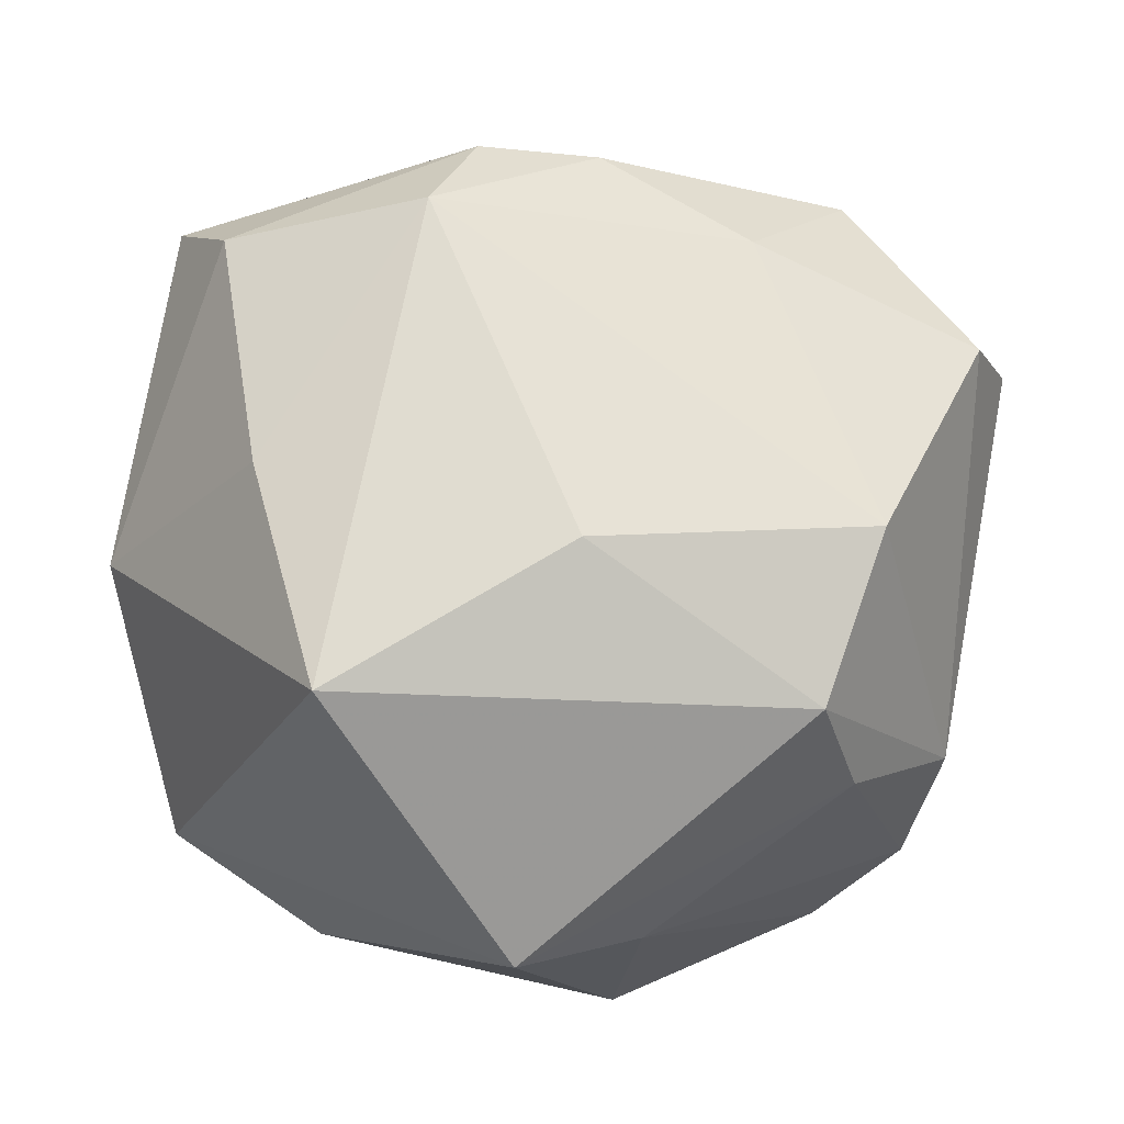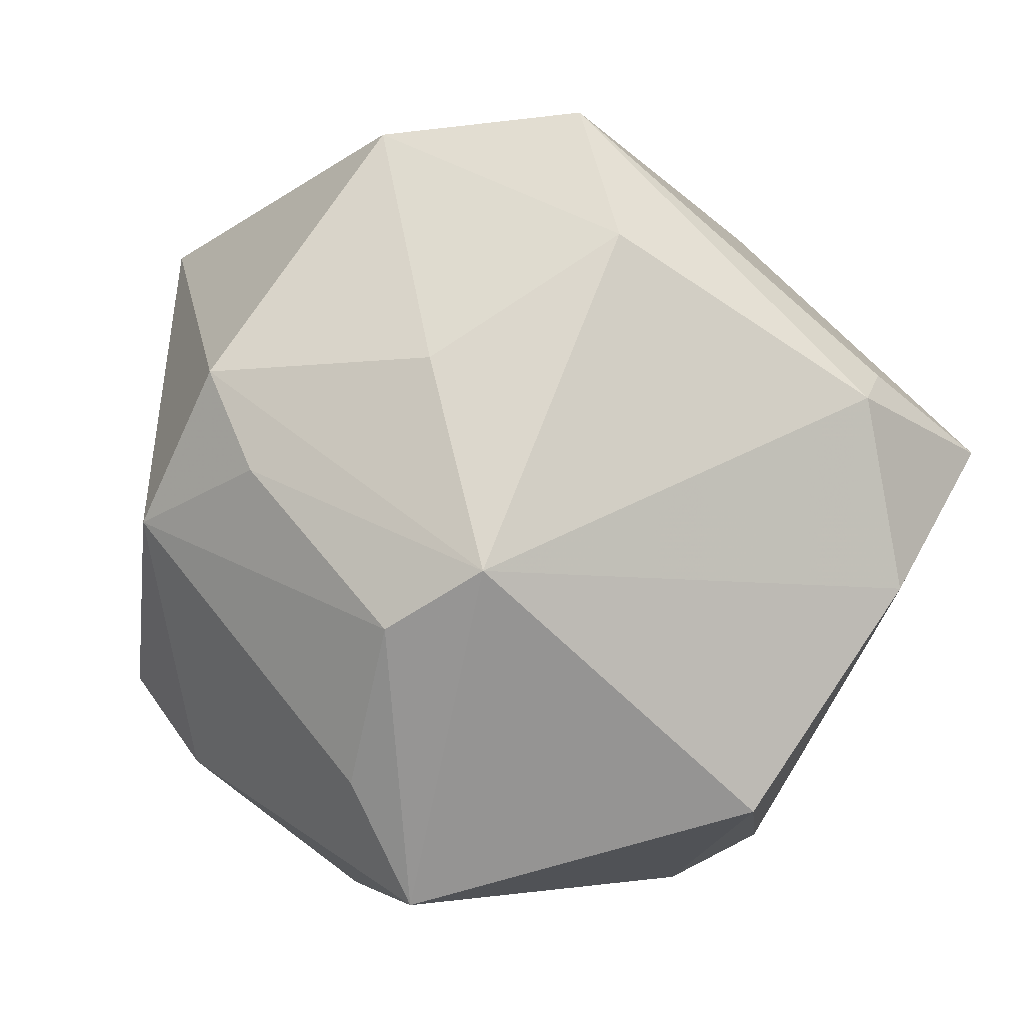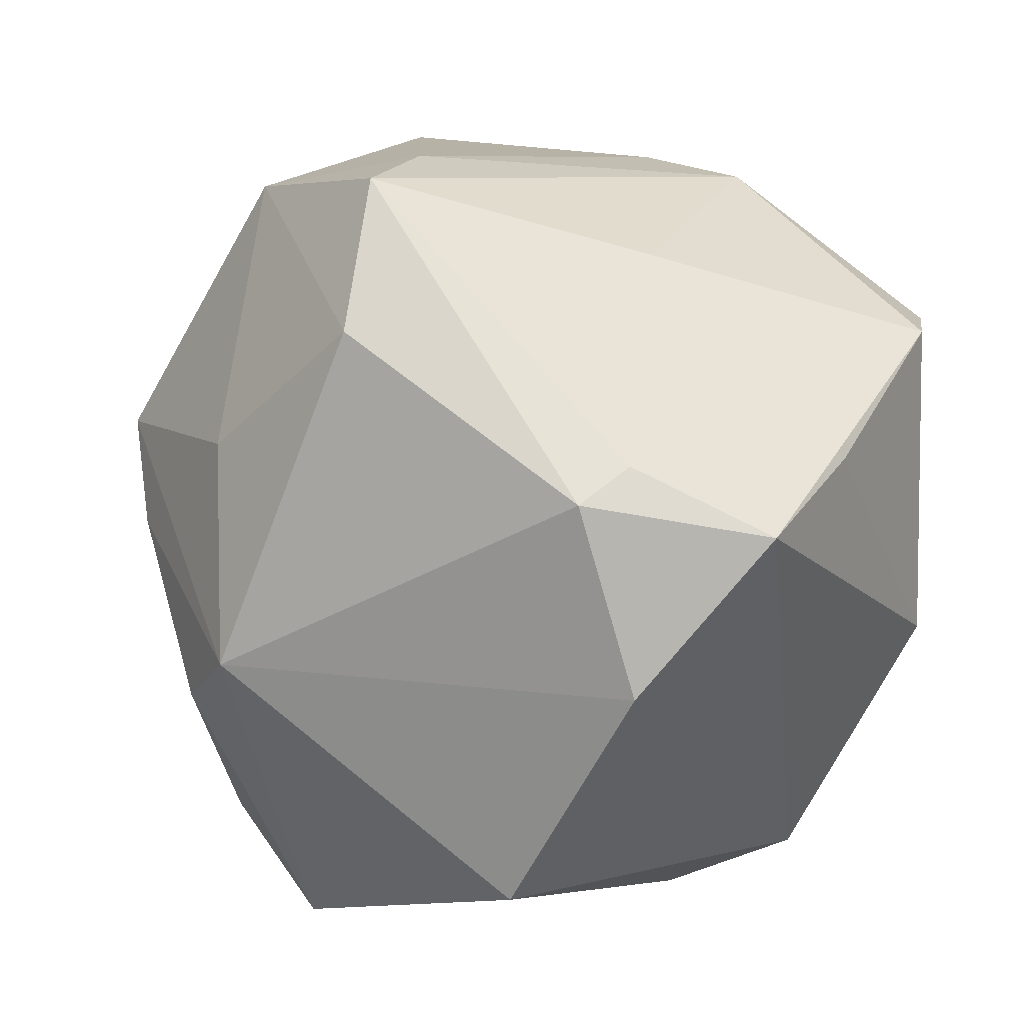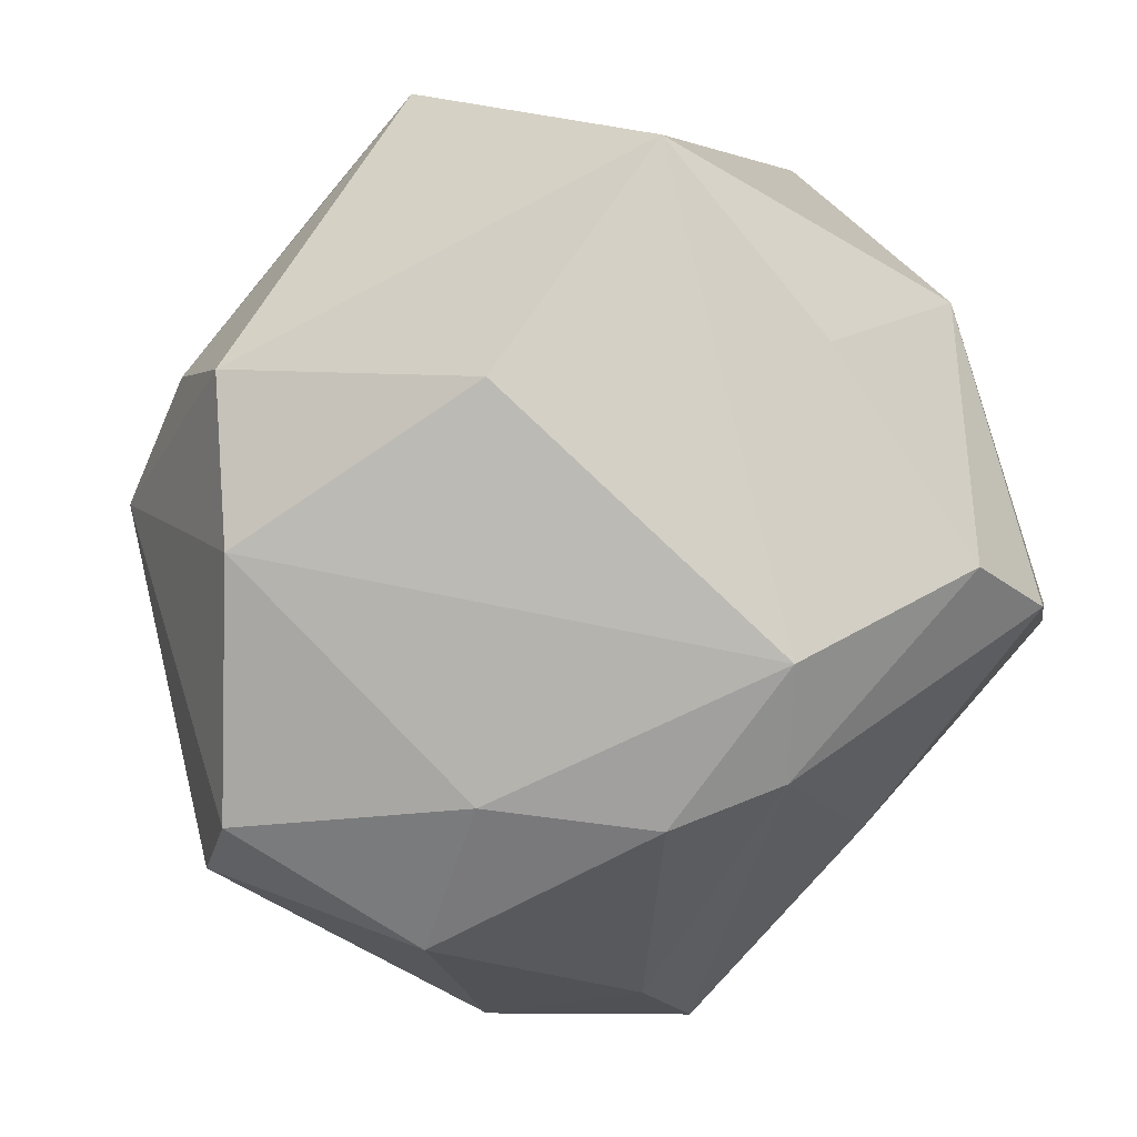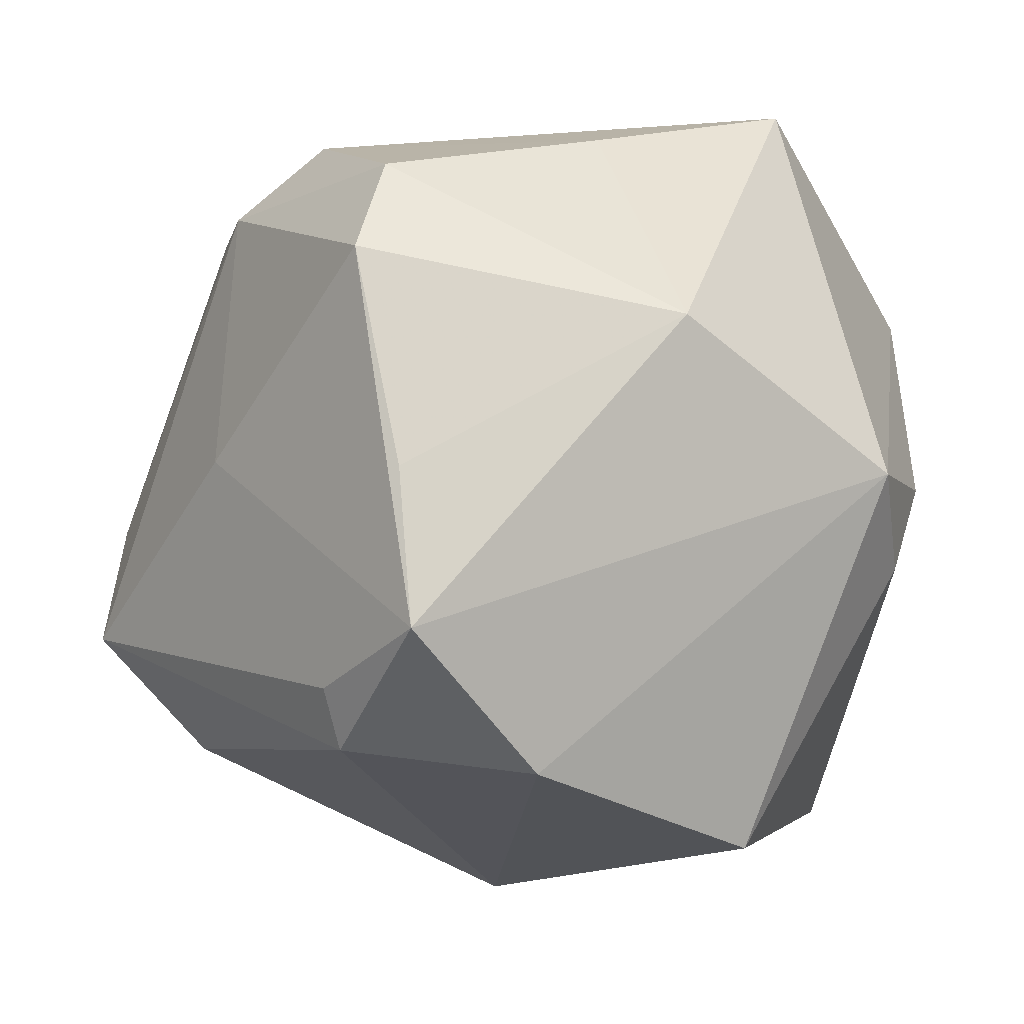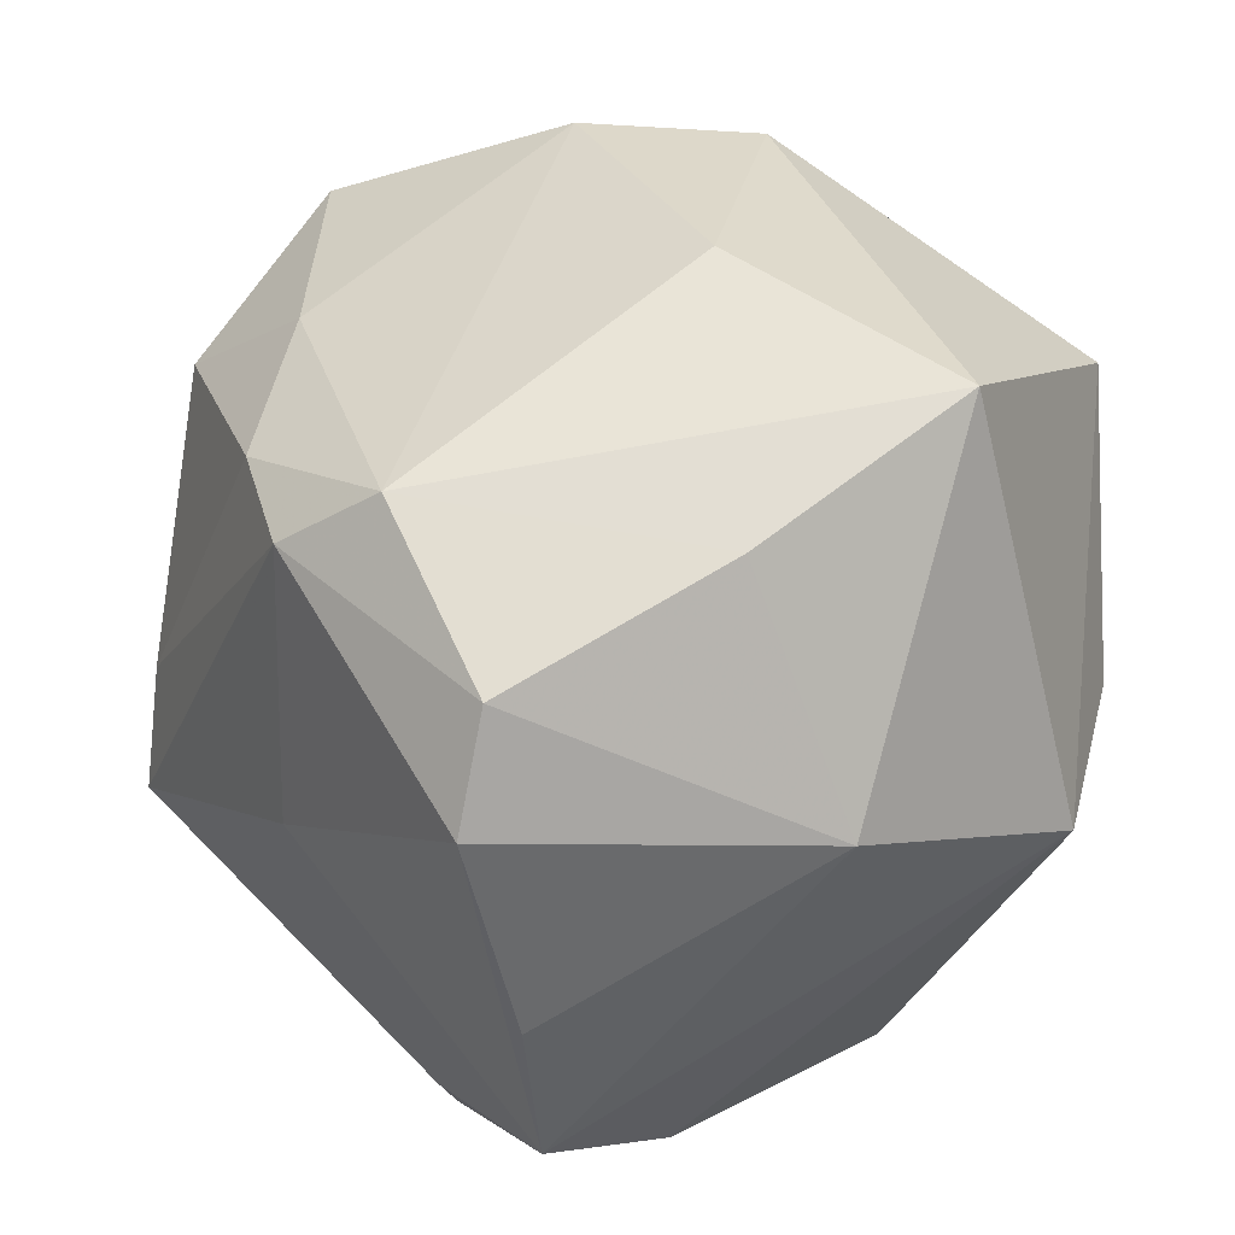
<metadata>
{"format":"obj","ext":"obj","renderer":"f3d","projection":"perspective","resolution":1024,"background":"white","views":[{"elev":-16.6,"azim":2.3,"up":"+Y"},{"elev":-79.6,"azim":162.8,"up":"+Z"},{"elev":33.8,"azim":-139.2,"up":"+Y"},{"elev":76.8,"azim":155.8,"up":"+Z"},{"elev":-2.3,"azim":-106.4,"up":"+Z"},{"elev":50.4,"azim":-109.8,"up":"+Z"}]}
</metadata>
<code>
v -0.03323 -0.01715 -0.04241
v 0.03734 -0.006688 0.03699
v 0.04143 -0.03177 -0.01078
v 0.01429 0.04941 -0.004215
v 0.03426 0.002962 -0.03544
v 0.001552 -0.04029 -0.04107
v -0.03407 0.03401 -0.02311
v 0.03118 -0.03805 -0.01763
v 0.03056 -0.0259 0.03533
v -0.02112 -0.02639 0.0473
v 0.04537 -0.009072 -0.02469
v -0.04622 0.02827 0.001502
v -0.04305 0.01149 -0.03264
v 0.0242 0.02768 0.03192
v -0.01578 0.04325 0.003367
v 0.005648 0.002462 -0.05014
v 0.001304 0.04151 -0.03146
v -0.0423 -0.03172 0.001689
v -0.04941 0.0277 -0.01622
v 0.01817 0.02193 -0.03683
v 0.01127 -0.04617 0.01508
v -0.03255 0.03172 -0.03017
v -0.002098 -0.05064 0.02356
v 0.007382 0.03797 0.03217
v 0.04545 -0.02466 0.006164
v 0.009425 0.05314 -0.0179
v 0.05317 0.01862 0.012
v 0.03137 0.04343 -0.01417
v -0.03192 -0.03732 -0.009273
v -0.04782 -0.004693 0.01908
v 0.04244 0.0116 -0.02878
v 0.005867 -0.01027 0.04624
v 0.04925 0.01751 0.02448
v -0.01062 0.02899 0.04248
v -0.005976 0.03881 0.03388
v 0.01251 -0.0277 -0.04244
v 0.01412 -0.007732 -0.04776
v -0.03994 0.03182 0.02643
v -0.02865 -0.0003456 0.04189
v 0.007337 -0.04898 -0.01279
v 0.03493 0.03732 0.01812
v -0.02552 -0.04316 0.0006578
v -0.03331 0.02673 0.03694
v 0.03418 -0.03094 0.02219
f 31 16 20
f 28 27 31
f 31 20 28
f 31 27 11
f 8 36 11
f 17 20 16
f 17 22 26
f 16 22 17
f 26 28 17
f 17 28 20
f 6 36 8
f 1 16 6
f 8 11 3
f 3 21 8
f 37 11 36
f 37 6 16
f 36 6 37
f 26 19 15
f 19 38 15
f 19 22 13
f 1 18 13
f 13 18 19
f 13 16 1
f 13 22 16
f 7 19 26
f 26 22 7
f 7 22 19
f 19 18 30
f 43 38 30
f 2 32 9
f 40 6 8
f 8 21 40
f 40 21 23
f 21 3 44
f 23 21 44
f 44 9 23
f 27 33 25
f 25 11 27
f 25 3 11
f 25 44 3
f 25 33 2
f 2 9 25
f 9 44 25
f 31 11 5
f 11 37 5
f 5 16 31
f 5 37 16
f 34 32 2
f 27 28 41
f 41 33 27
f 35 15 38
f 35 34 24
f 35 38 43
f 43 34 35
f 26 15 35
f 12 38 19
f 19 30 12
f 12 30 38
f 10 18 23
f 10 30 18
f 23 9 10
f 10 9 32
f 32 34 10
f 6 40 42
f 23 18 42
f 42 40 23
f 24 34 14
f 33 41 14
f 14 41 24
f 2 33 14
f 14 34 2
f 24 41 4
f 4 35 24
f 26 35 4
f 4 28 26
f 4 41 28
f 43 30 39
f 30 10 39
f 39 34 43
f 39 10 34
f 1 6 29
f 6 42 29
f 29 18 1
f 29 42 18

</code>
